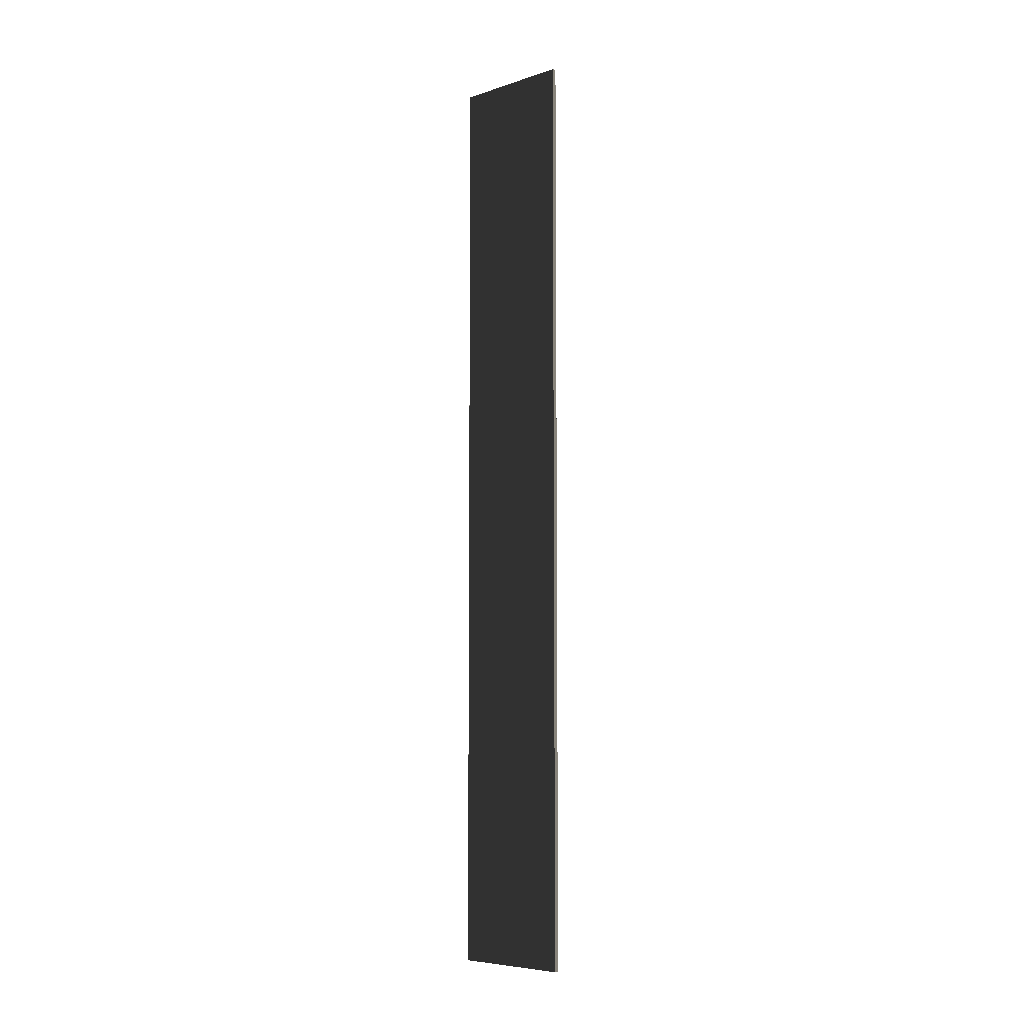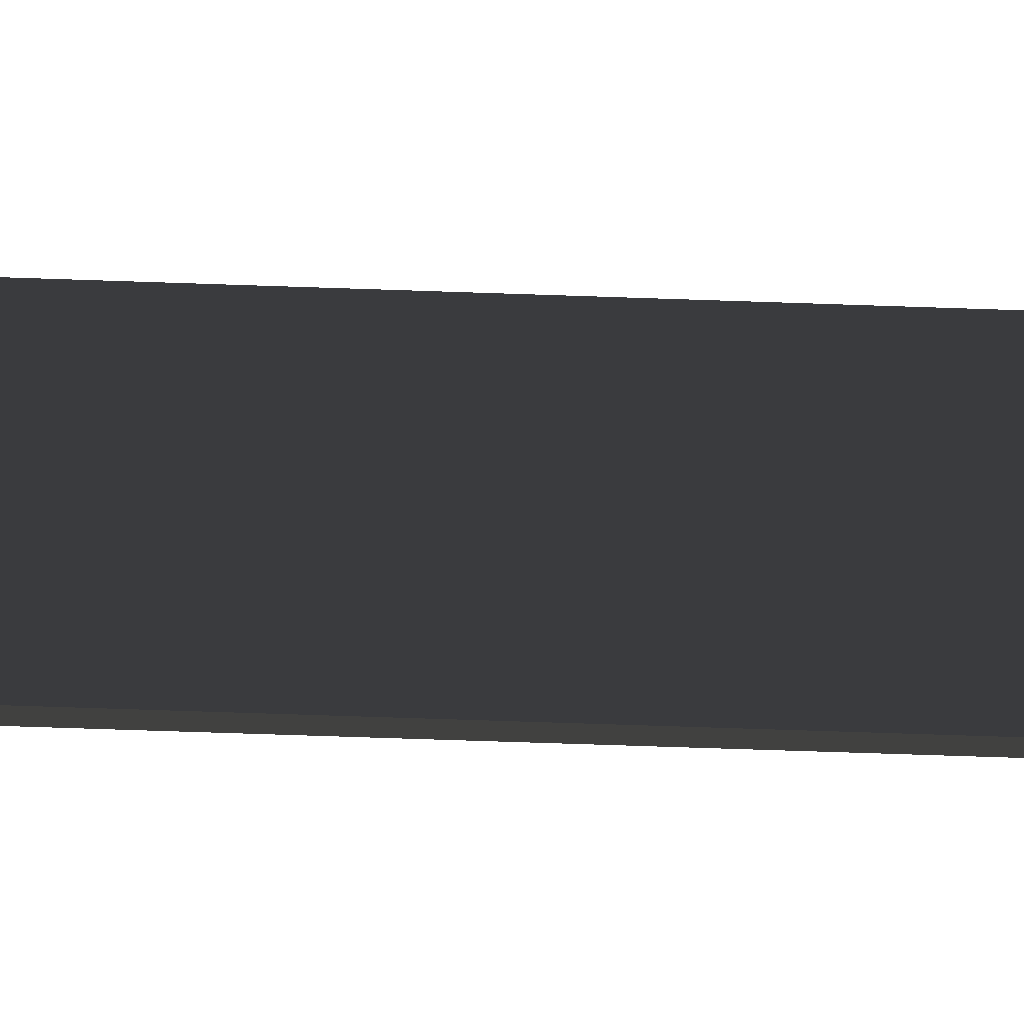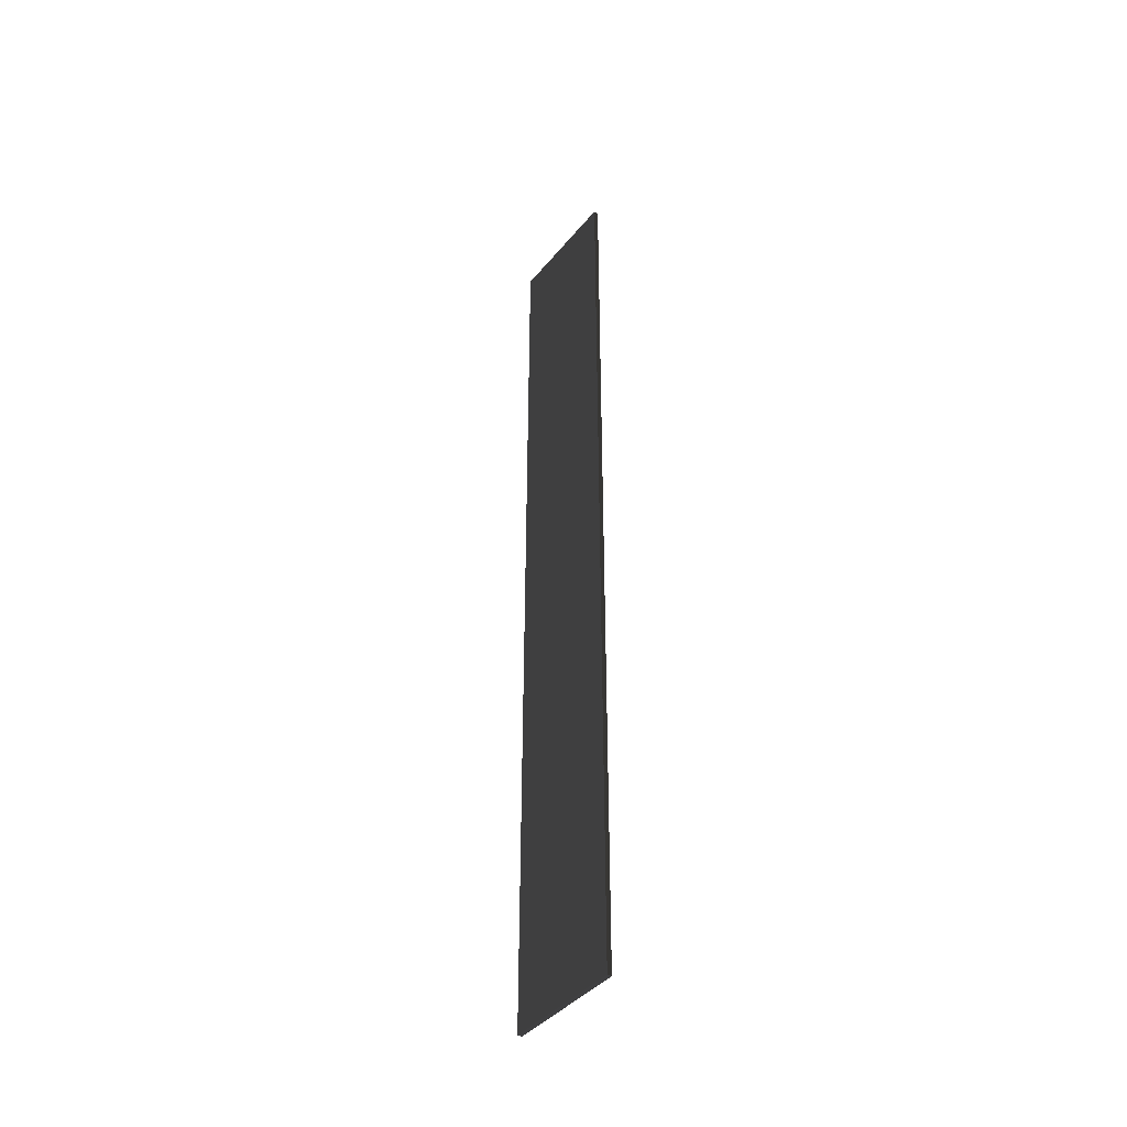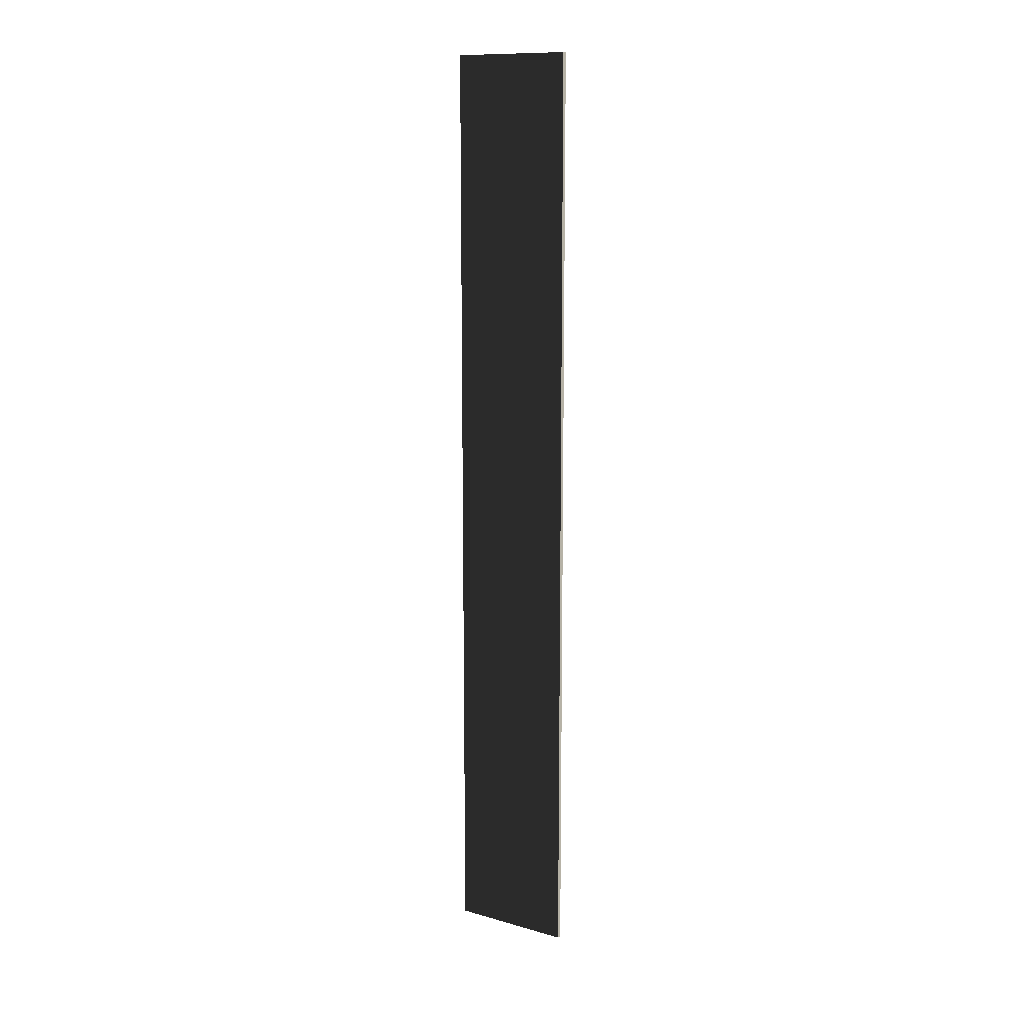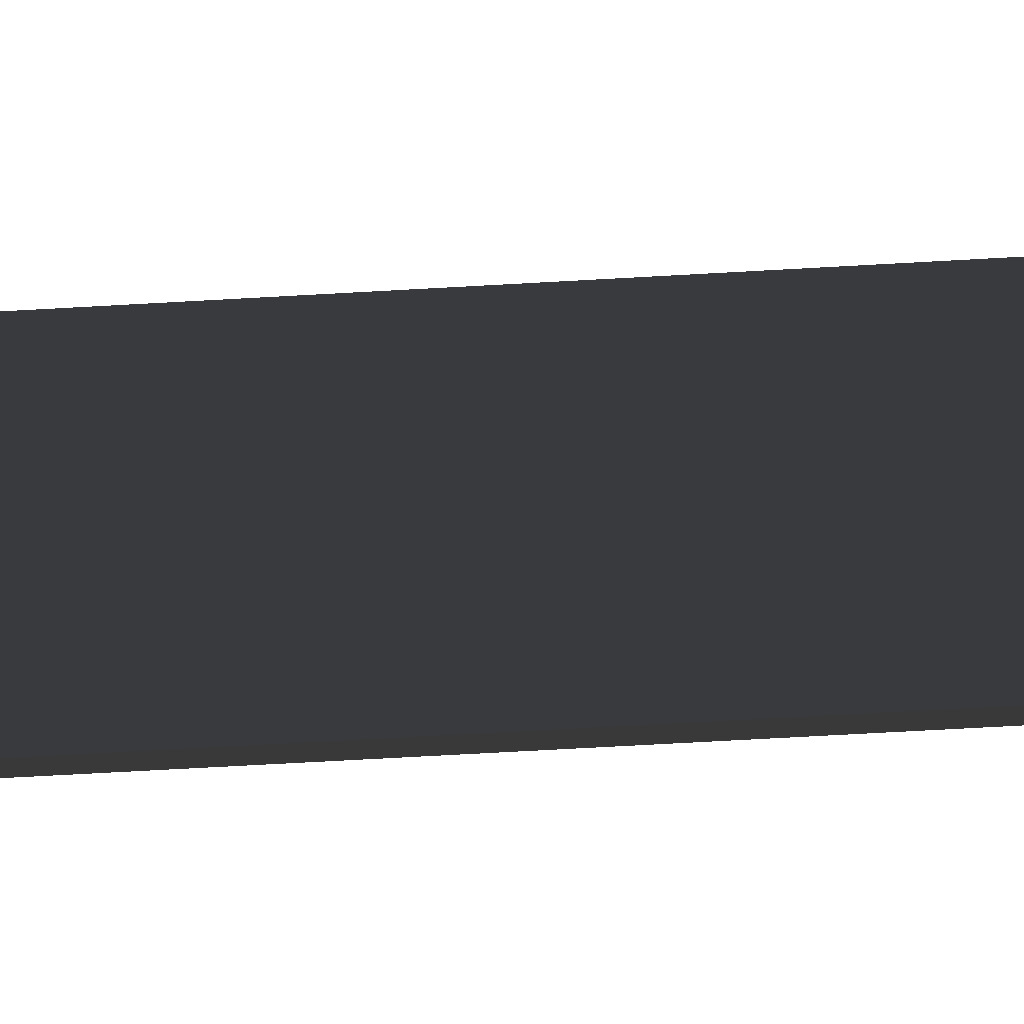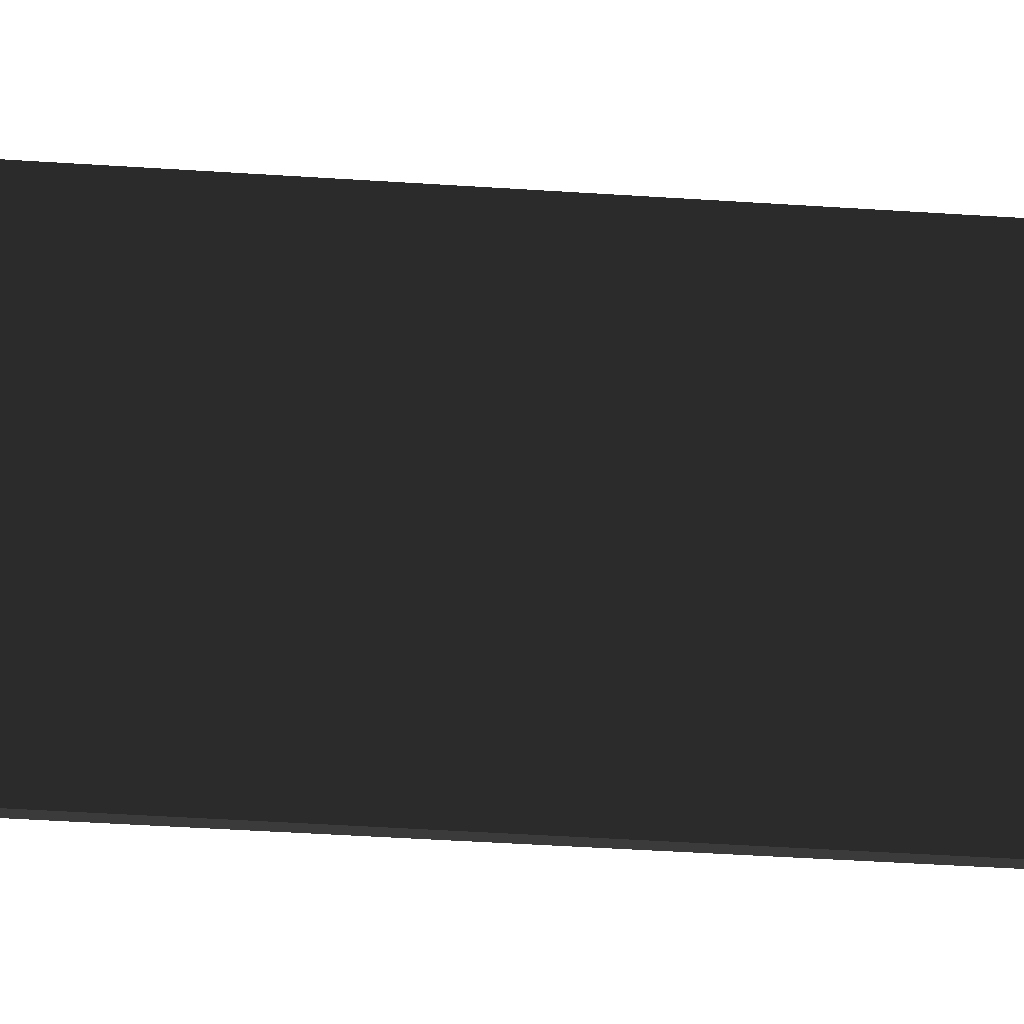
<metadata>
{"format":"obj","ext":"obj","renderer":"f3d","projection":"perspective","resolution":1024,"background":"white","views":[{"elev":-6.6,"azim":-46.4,"up":"+Y"},{"elev":-52.6,"azim":-92.3,"up":"+Z"},{"elev":-41.0,"azim":-35.5,"up":"+Y"},{"elev":12.2,"azim":-56.7,"up":"+Y"},{"elev":-50.5,"azim":93.9,"up":"+Z"},{"elev":-23.7,"azim":82.4,"up":"+Z"}]}
</metadata>
<code>
v 0.04571 9.481 1.009
v -0.04571 9.481 1.009
v -0.04571 9.481 -1.489
v 0.04571 9.481 -1.489
v 0.04571 -9.481 1.009
v 0.04571 -9.481 -1.489
v -0.04571 -9.481 -1.489
v -0.04571 -9.481 1.009
v 0.04571 9.481 1.009
v 0.04571 -9.481 1.009
v -0.04571 -9.481 1.009
v -0.04571 9.481 1.009
v -0.04571 9.481 1.009
v -0.04571 -9.481 1.009
v -0.04571 -9.481 -1.489
v -0.04571 9.481 -1.489
v -0.04571 9.481 -1.489
v -0.04571 -9.481 -1.489
v 0.04571 -9.481 -1.489
v 0.04571 9.481 -1.489
v 0.04571 9.481 -1.489
v 0.04571 -9.481 -1.489
v 0.04571 -9.481 1.009
v 0.04571 9.481 1.009
g Wall_t6_38046_75
f 1 3 2
f 1 4 3
f 5 7 6
f 5 8 7
f 9 11 10
f 9 12 11
f 13 15 14
f 13 16 15
f 17 19 18
f 17 20 19
f 21 23 22
f 21 24 23

</code>
